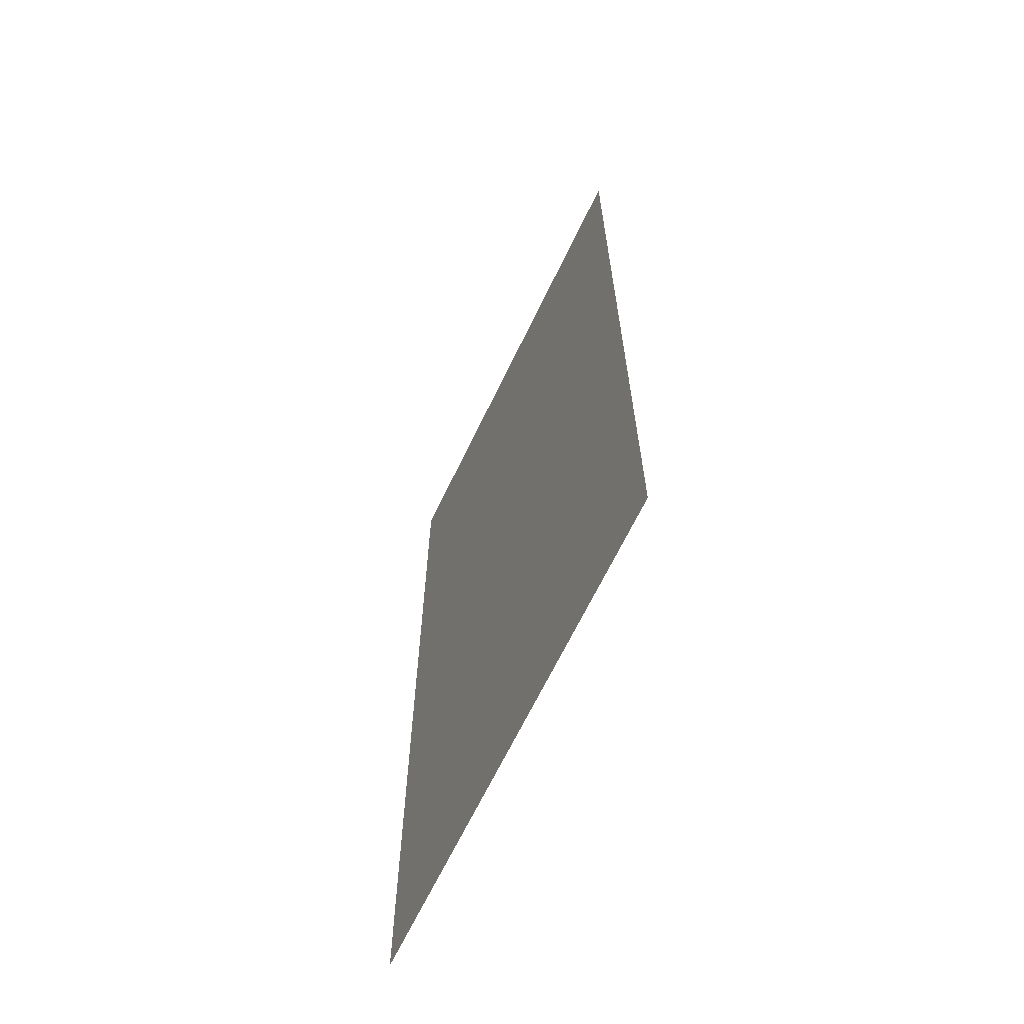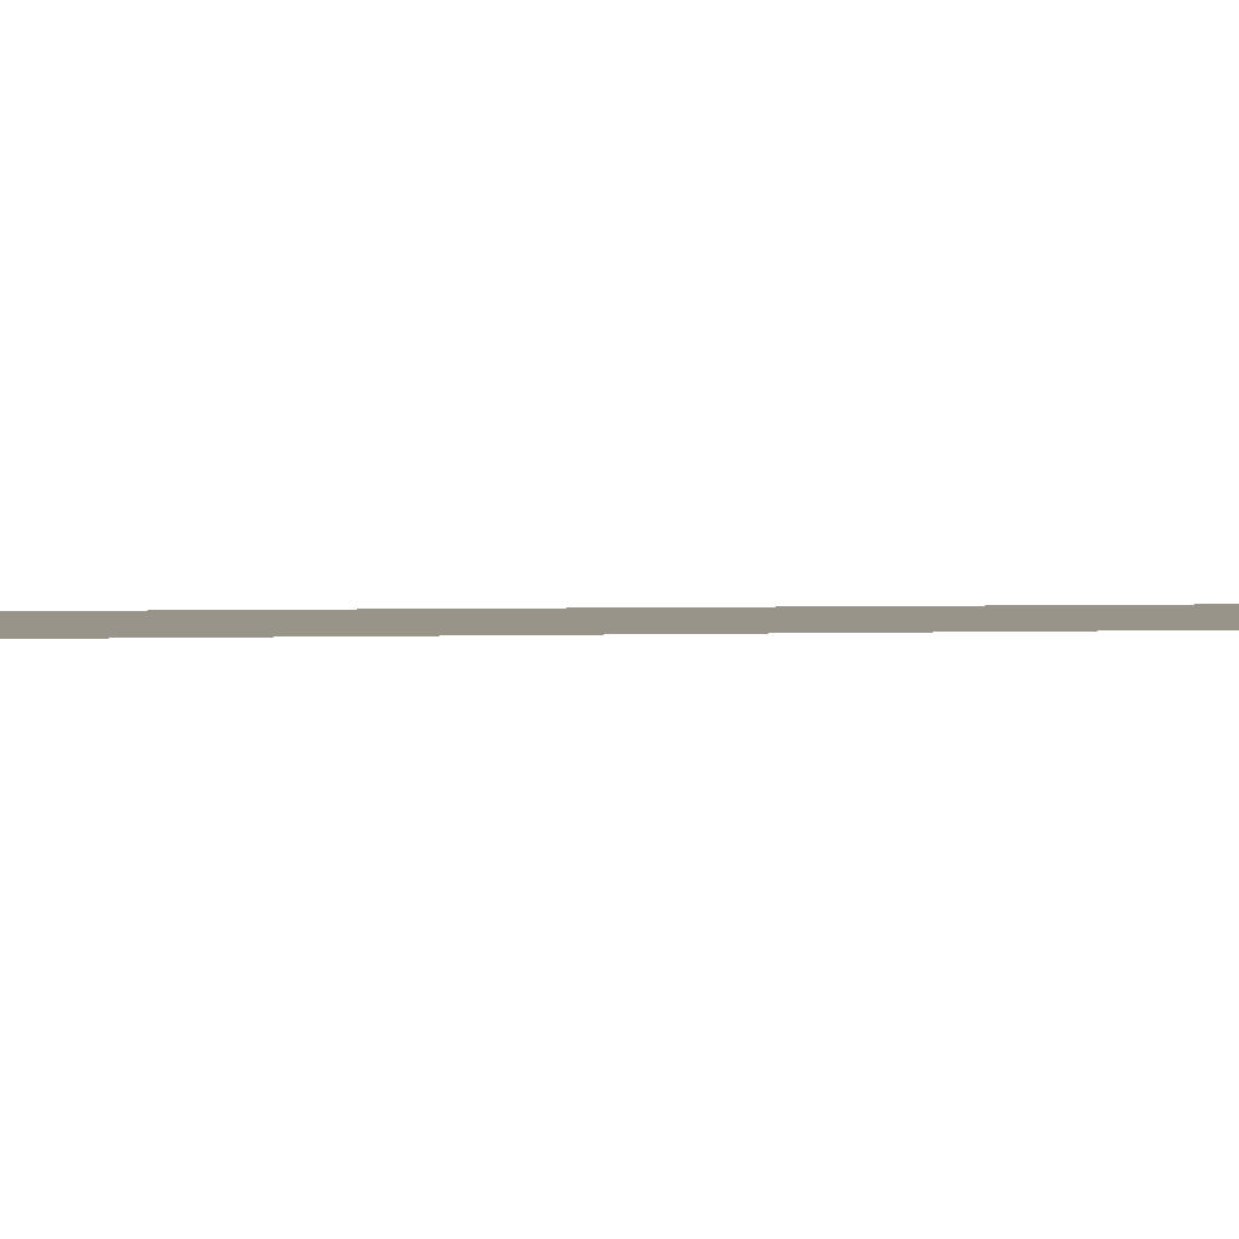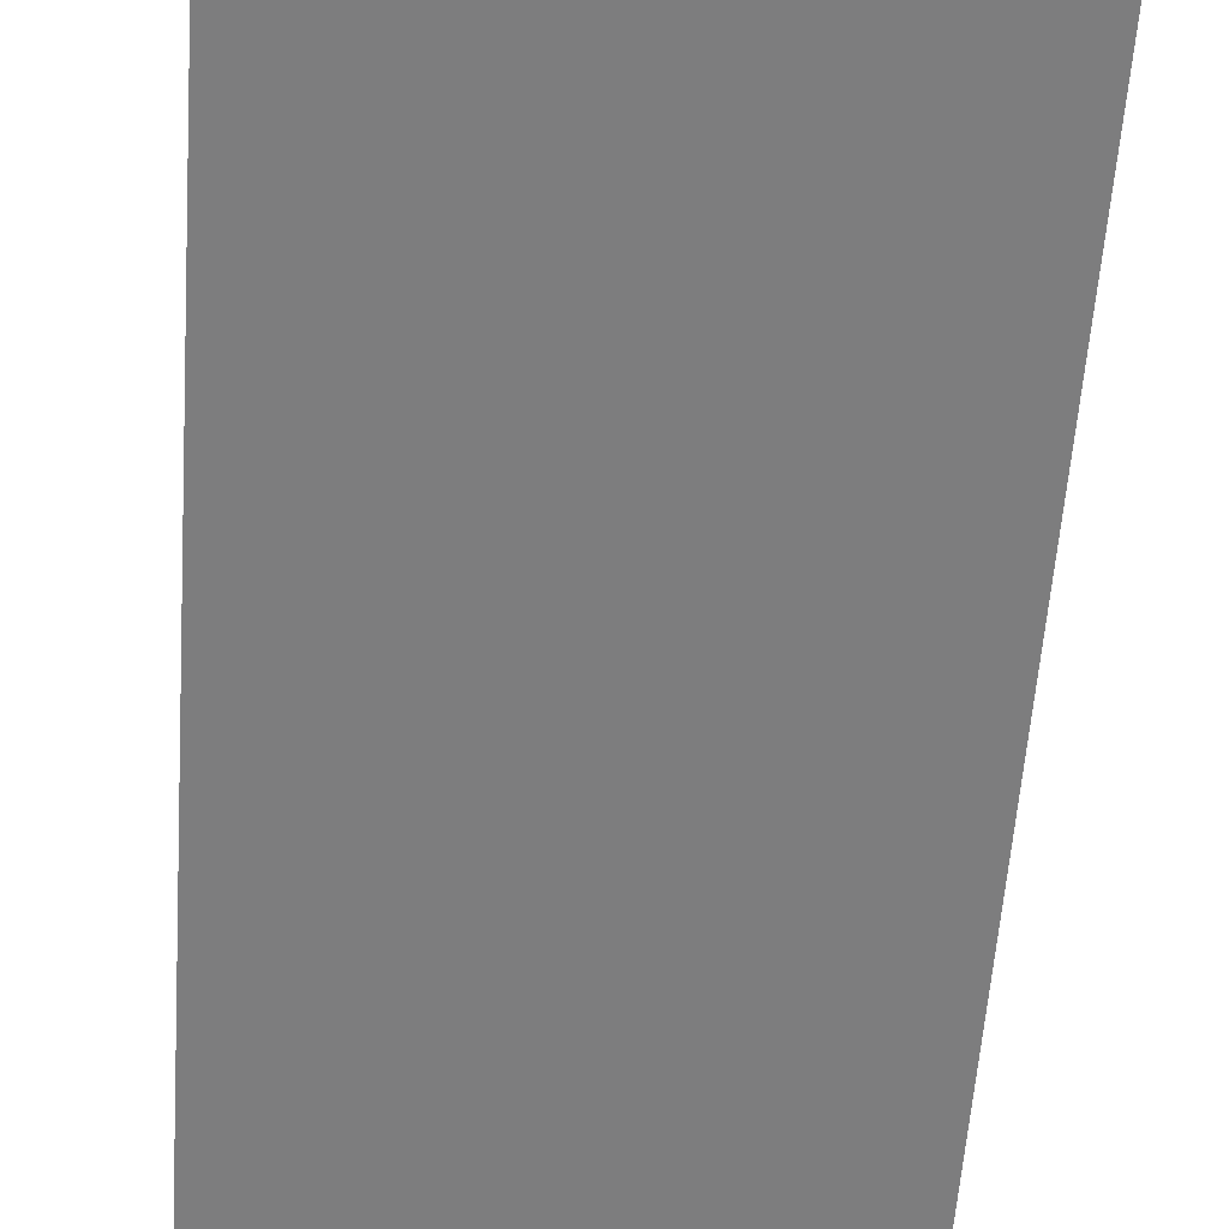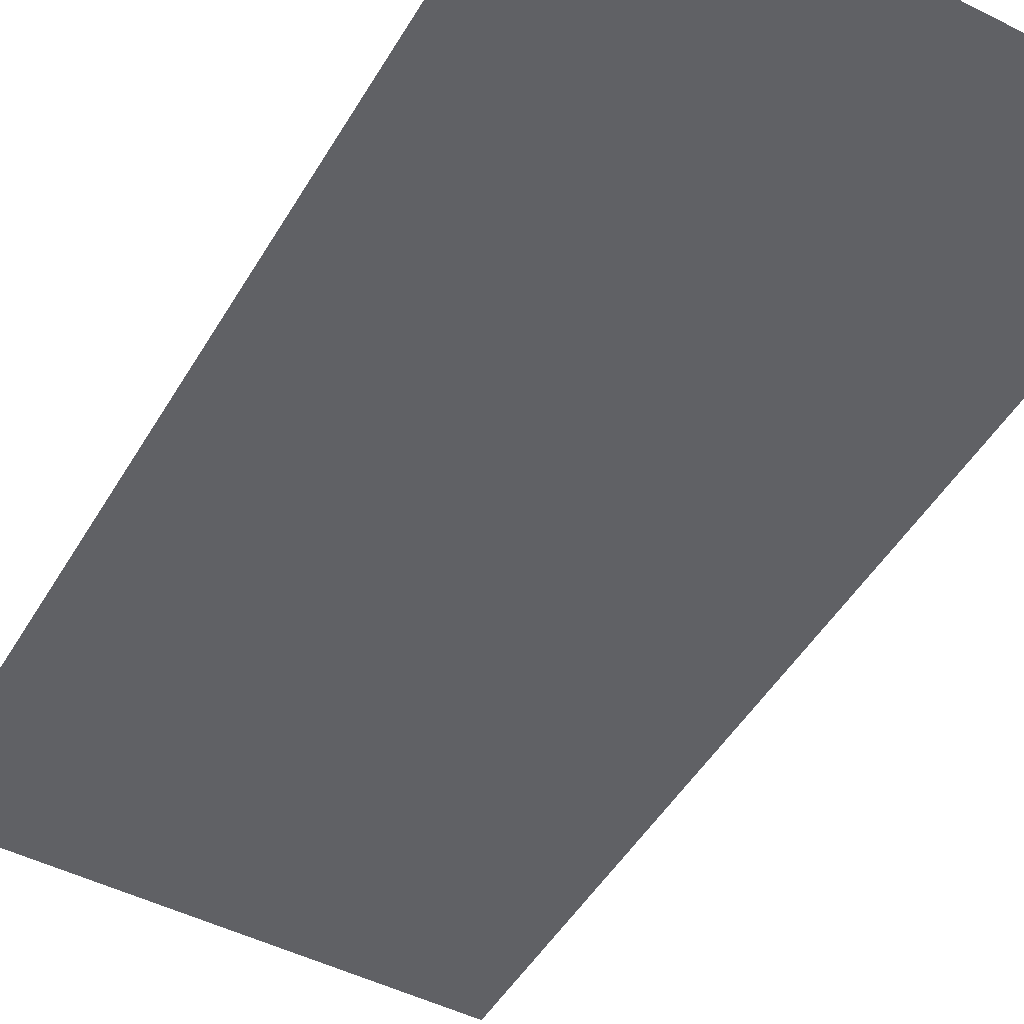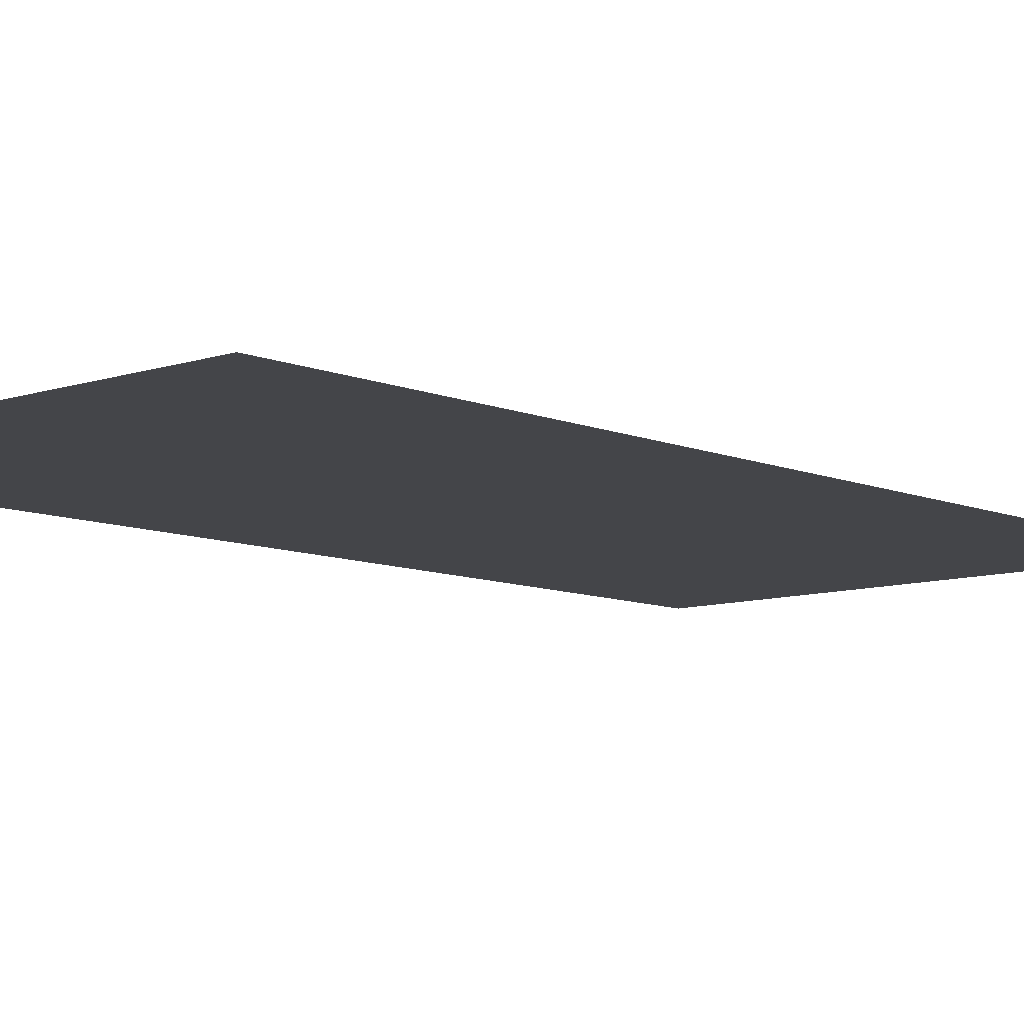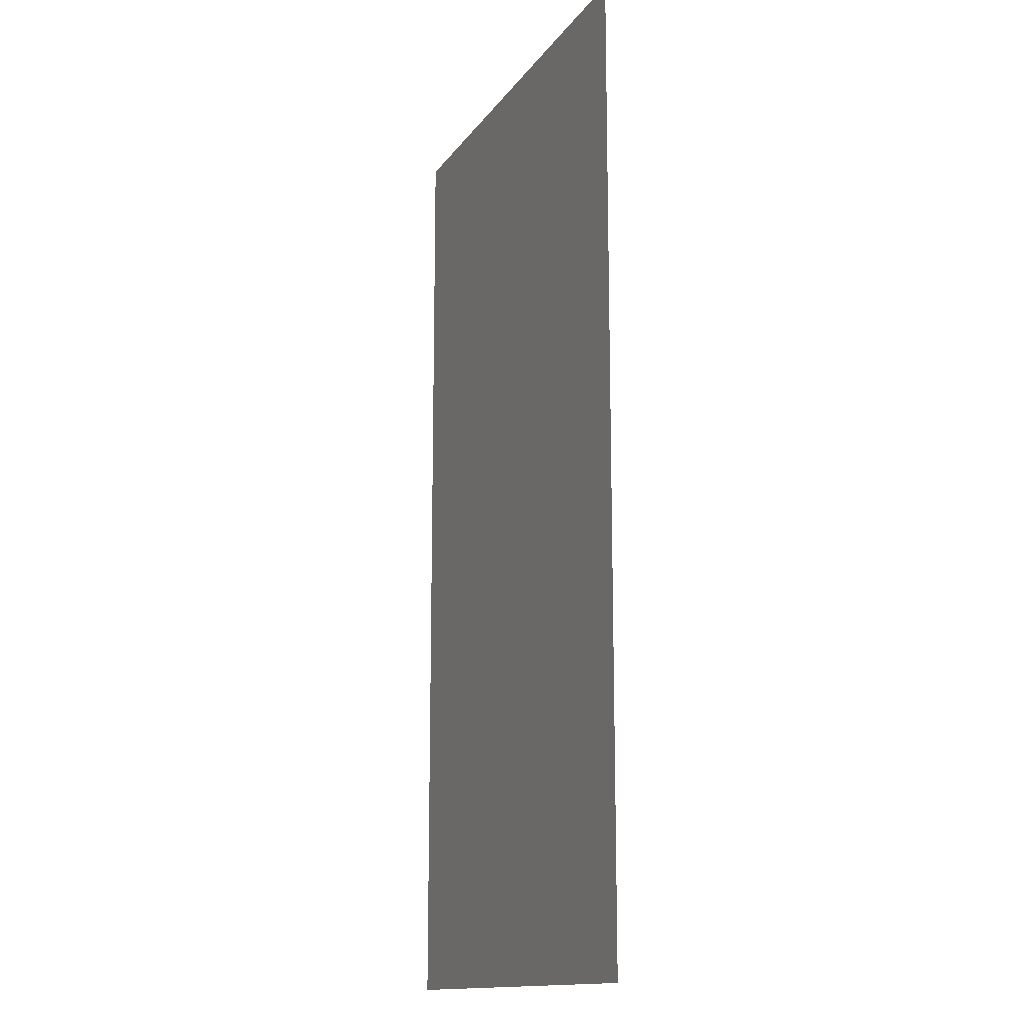
<metadata>
{"format":"obj","ext":"obj","renderer":"f3d","projection":"perspective","resolution":1024,"background":"white","views":[{"elev":-66.7,"azim":-115.7,"up":"+Z"},{"elev":1.7,"azim":-102.3,"up":"+Y"},{"elev":-59.1,"azim":-4.1,"up":"+Y"},{"elev":-48.4,"azim":-29.4,"up":"+Y"},{"elev":-9.0,"azim":41.9,"up":"+Y"},{"elev":-14.2,"azim":67.7,"up":"+Z"}]}
</metadata>
<code>
g Ground
v -1 -3.874e-06 0.8849
v -1 -3.874e-06 -1
v 1 -3.874e-06 -1
v 1 -3.874e-06 0.8849
v -1 -3.874e-06 0.9546
v -1 -3.874e-06 0.8849
v 1 -3.874e-06 0.8849
v 1 -3.874e-06 0.9546
v -1 -3.874e-06 2.955
v -1 -3.874e-06 0.9546
v 1 -3.874e-06 0.9546
v 1 -3.874e-06 2.955
g Ground_0
f 3 2 1
f 4 3 1
f 7 6 5
f 8 7 5
f 11 10 9
f 12 11 9

</code>
